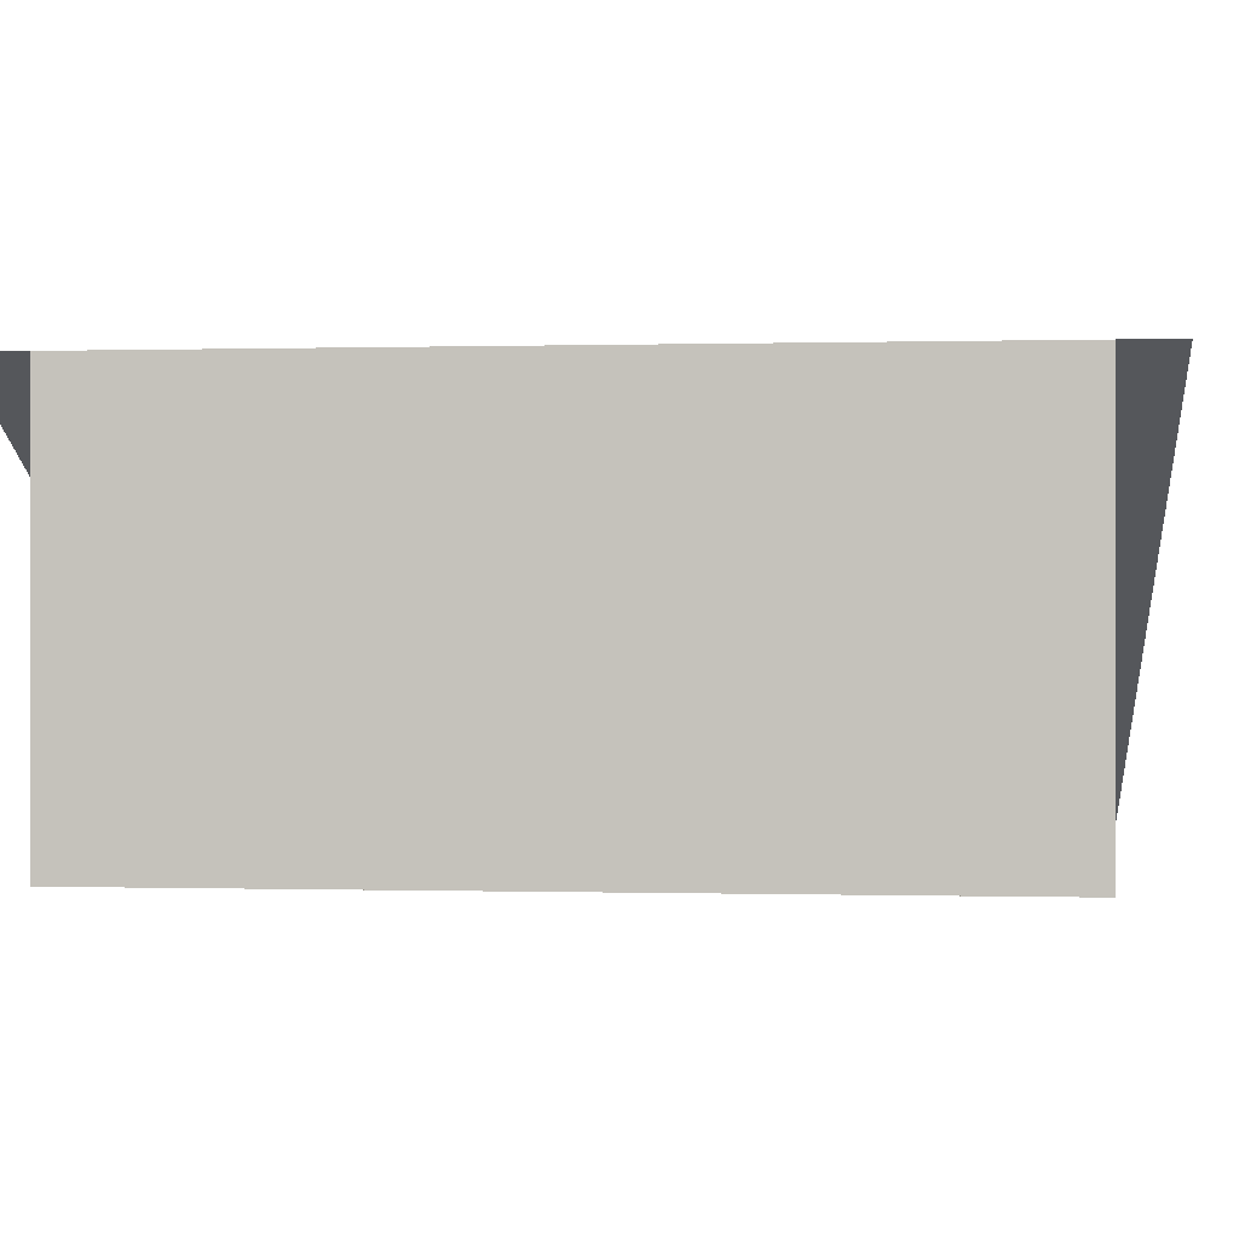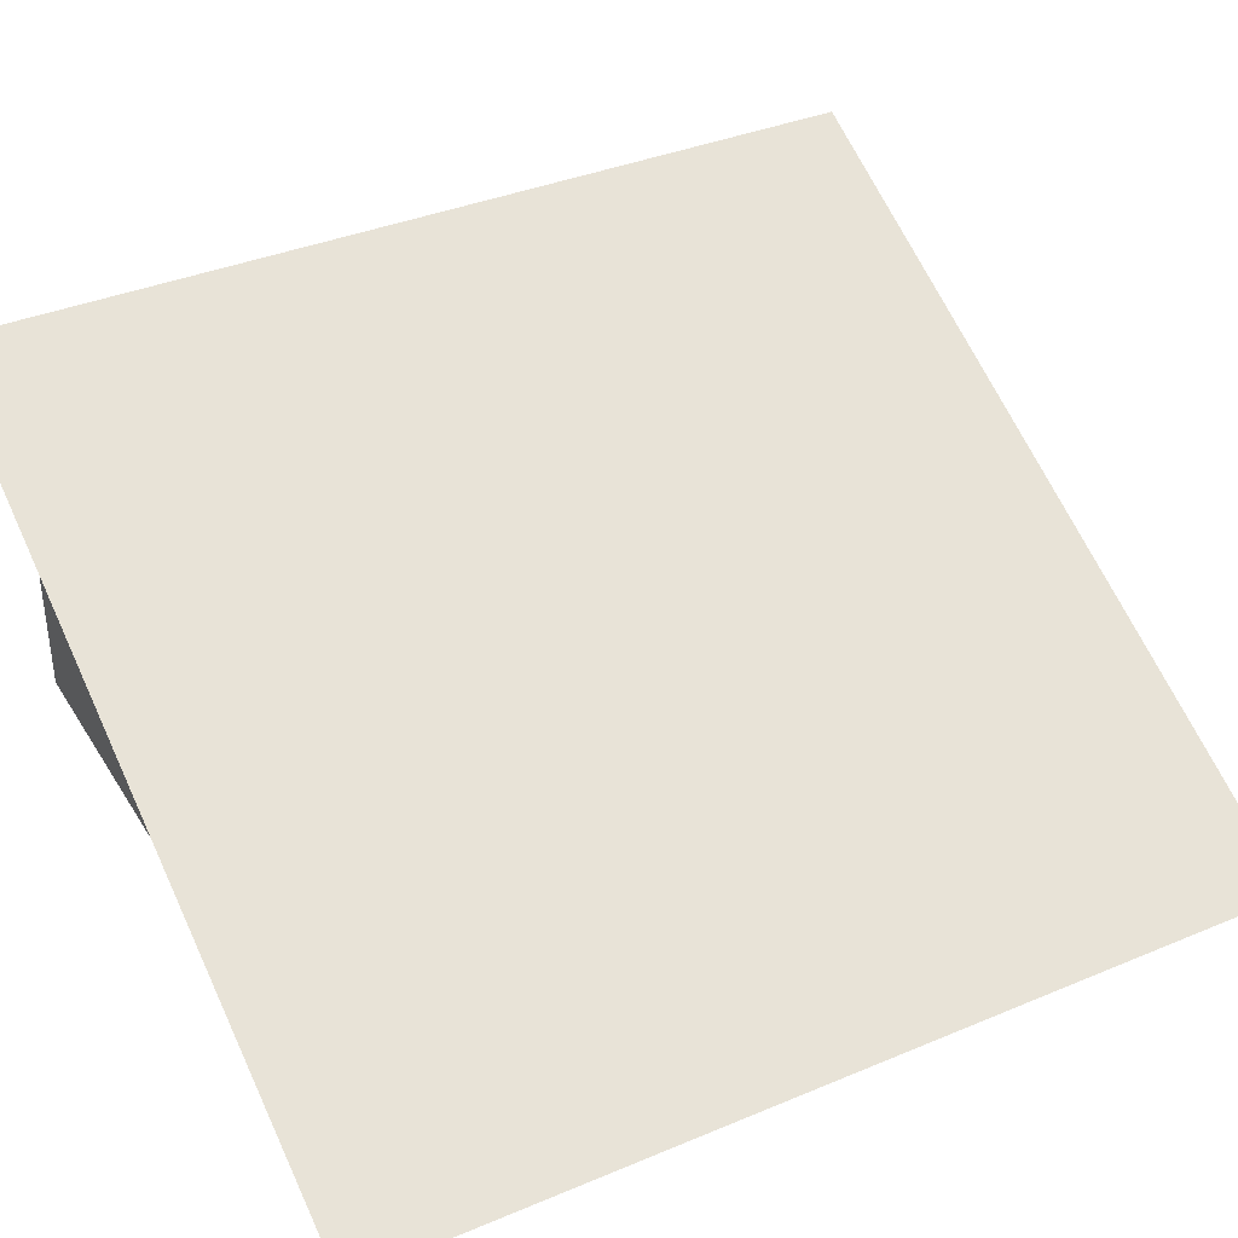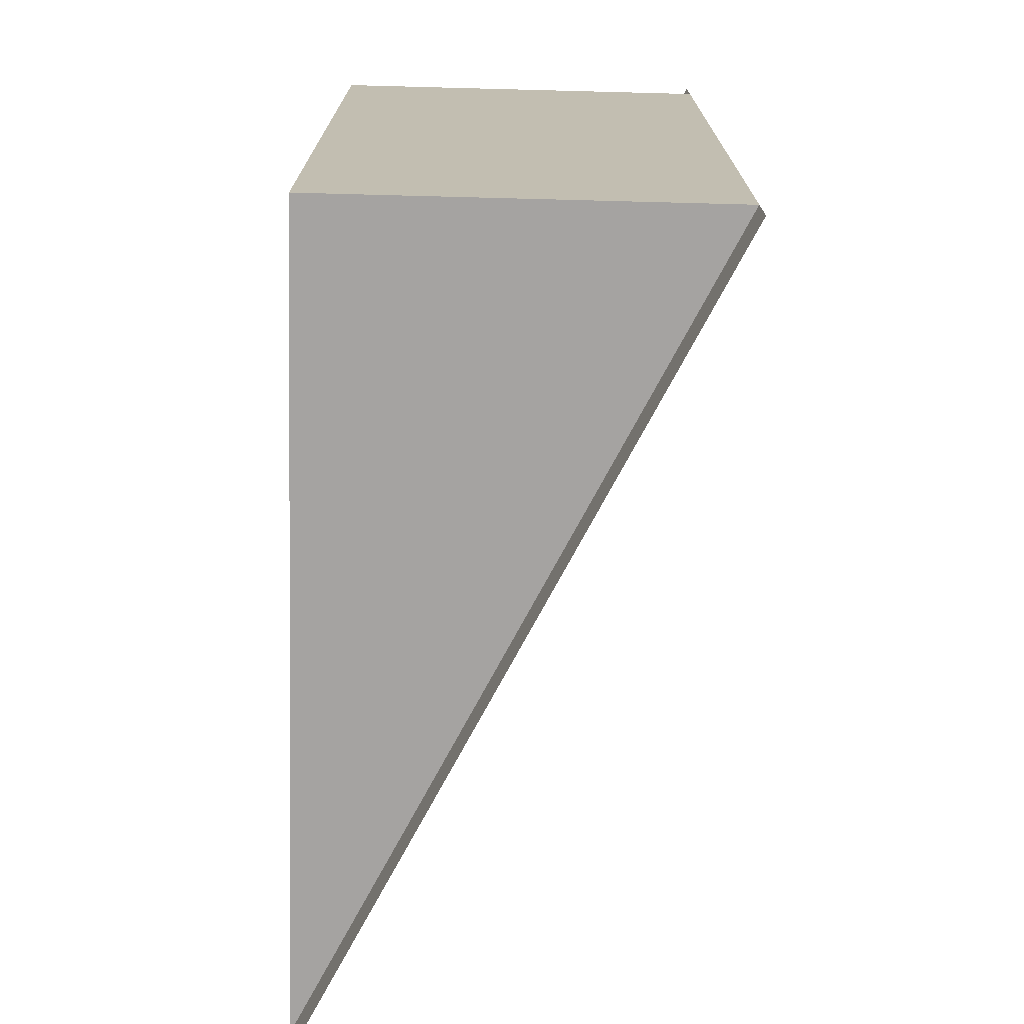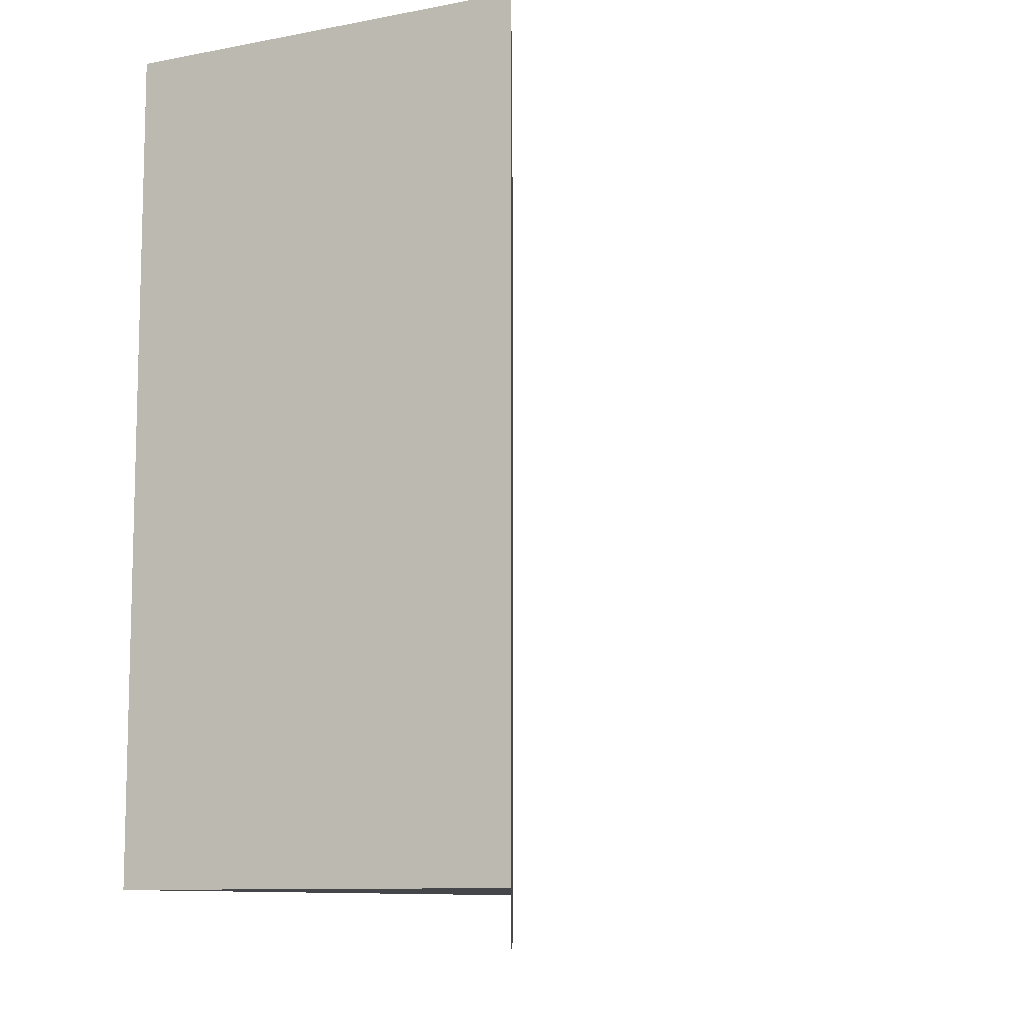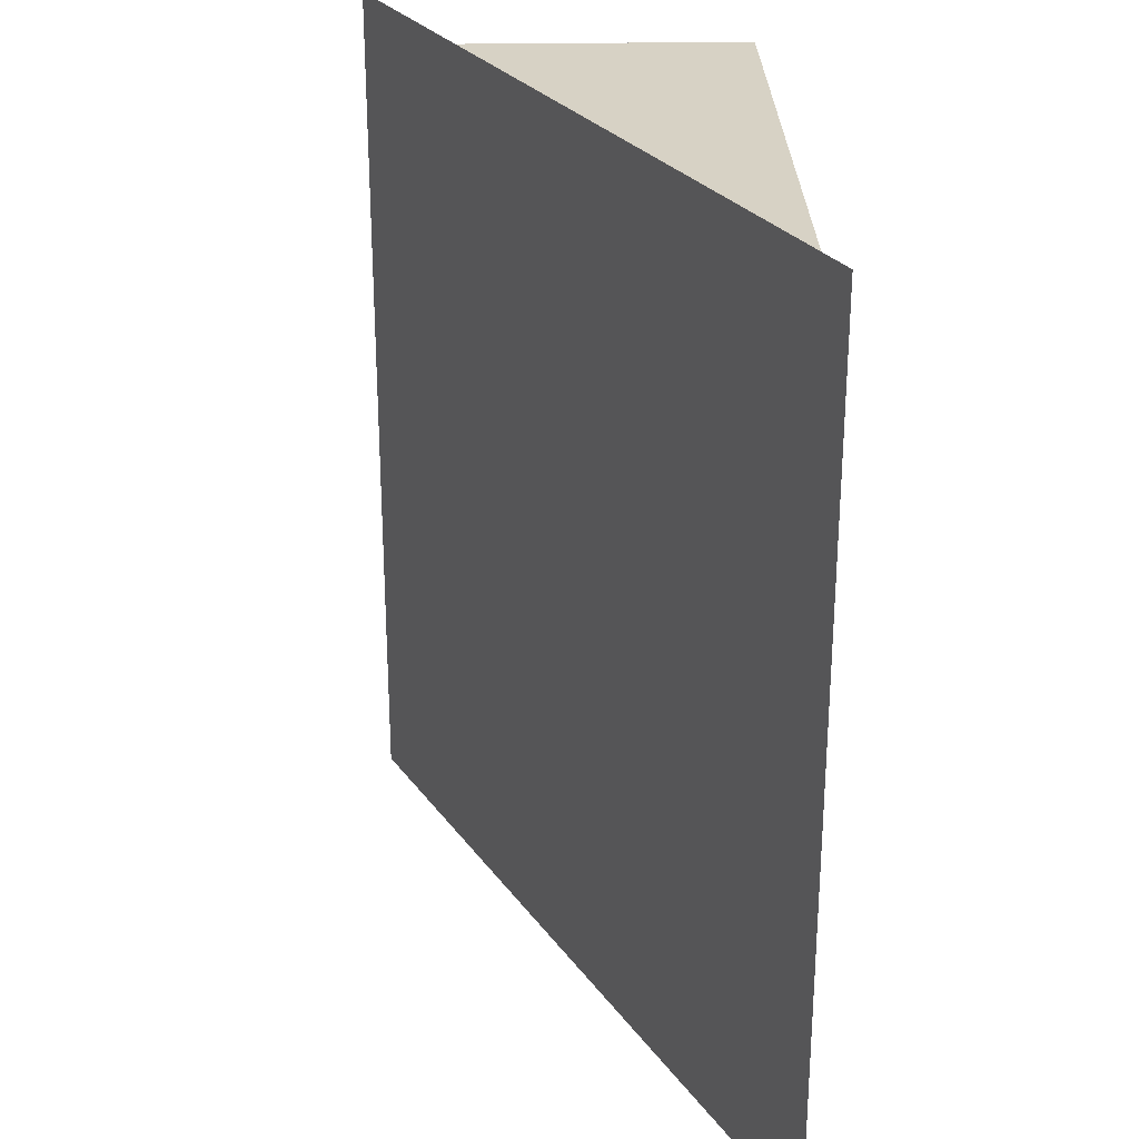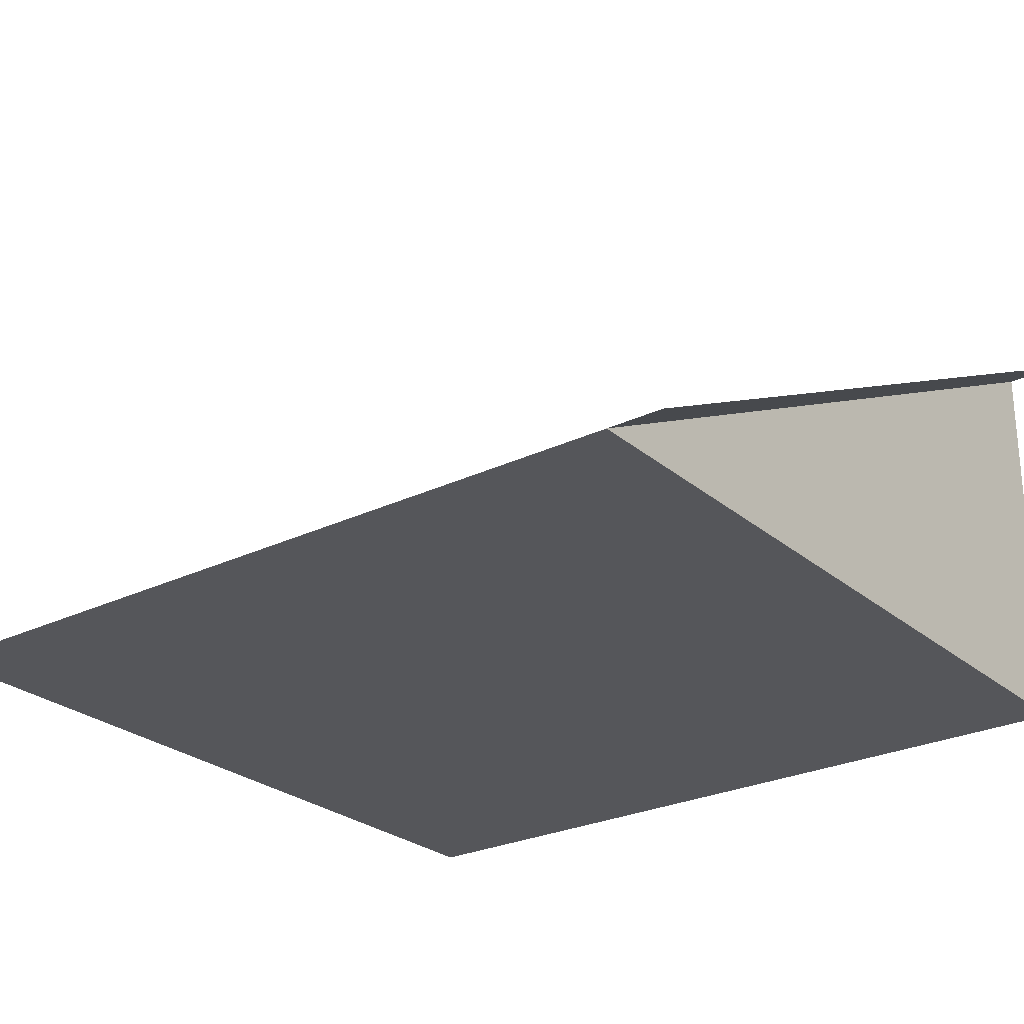
<metadata>
{"format":"obj","ext":"obj","renderer":"f3d","projection":"perspective","resolution":1024,"background":"white","views":[{"elev":-0.1,"azim":96.1,"up":"+Y"},{"elev":37.2,"azim":-118.3,"up":"+Y"},{"elev":-73.1,"azim":88.5,"up":"+Z"},{"elev":-9.8,"azim":116.7,"up":"+Z"},{"elev":27.4,"azim":-91.4,"up":"+Z"},{"elev":-26.1,"azim":-52.7,"up":"+Y"}]}
</metadata>
<code>
o wallB_roofSlantDetailed
v 4 4 4
v 4 0 -4
v 4 4 -4
v 4 -0 4
v -4 0 -4
v -4 -0 4
v -4 0 -4.549
v 4 4 -4.549
v 4 4 4.549
v -4 -0 4.549
f 1 2 3
f 2 1 4
f 3 2 5
f 1 6 4
f 5 1 3
f 1 5 6
f 3 7 5
f 7 3 8
f 6 9 1
f 9 6 10
f 6 2 4
f 2 6 5

</code>
